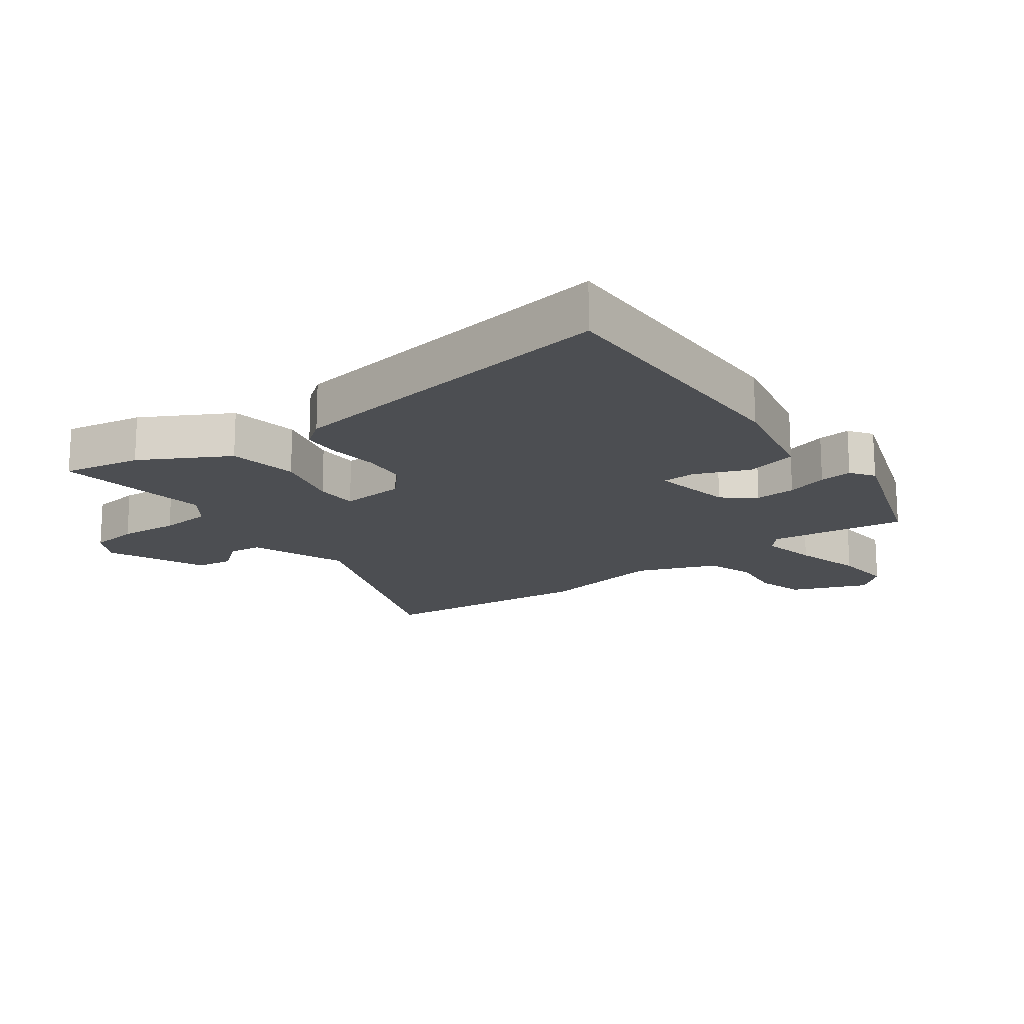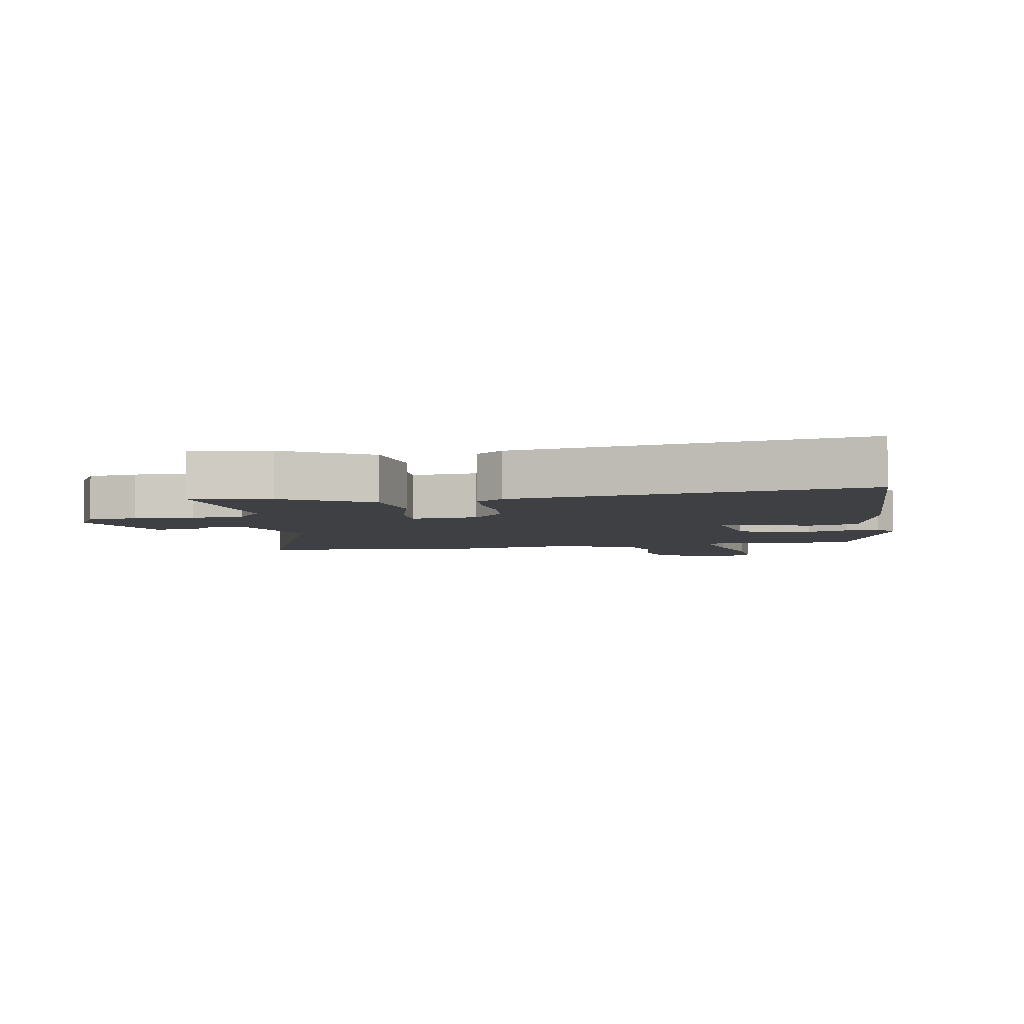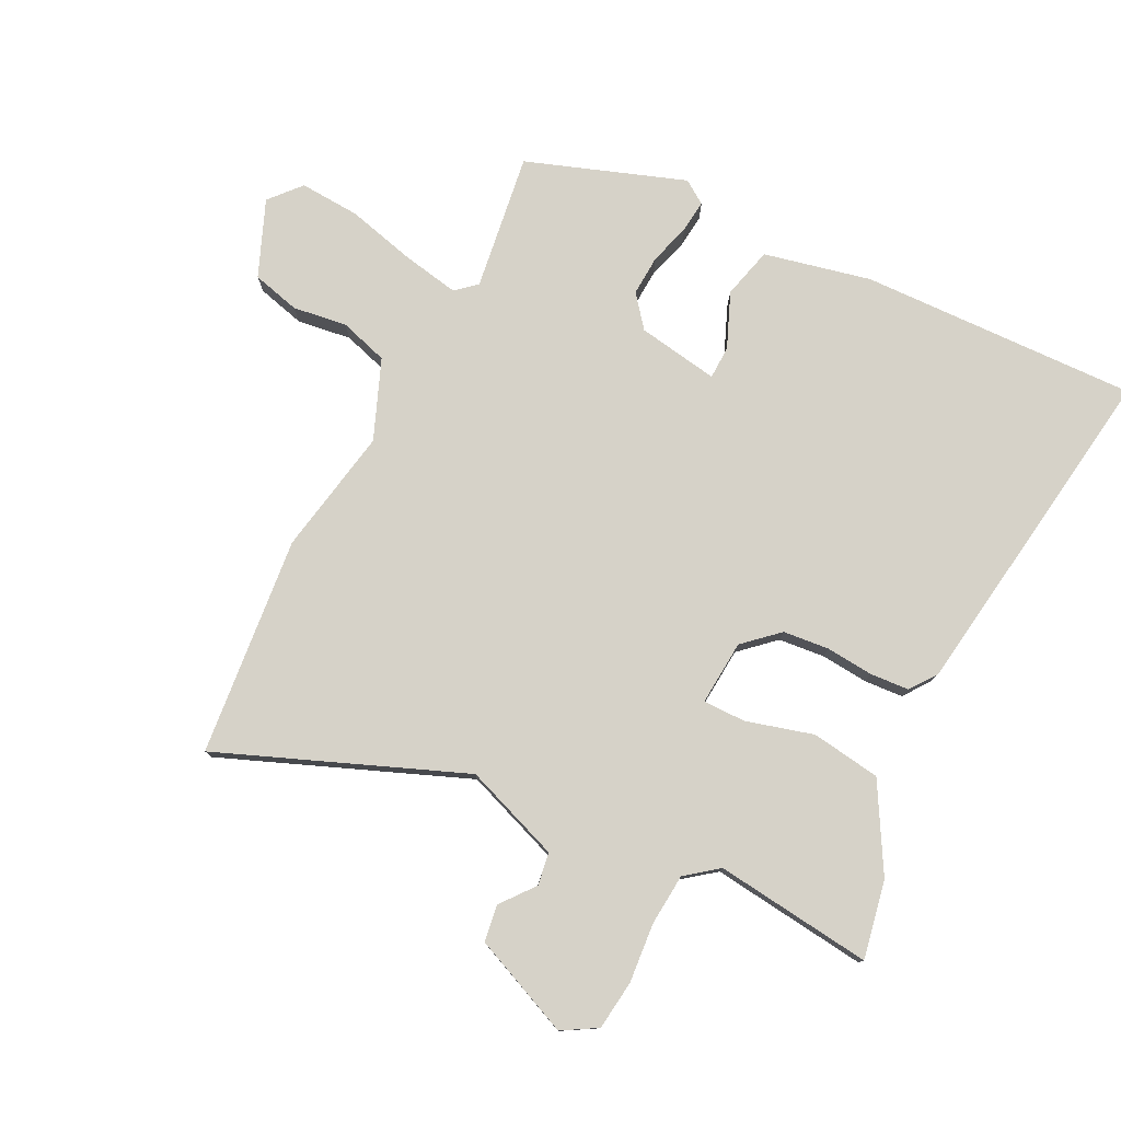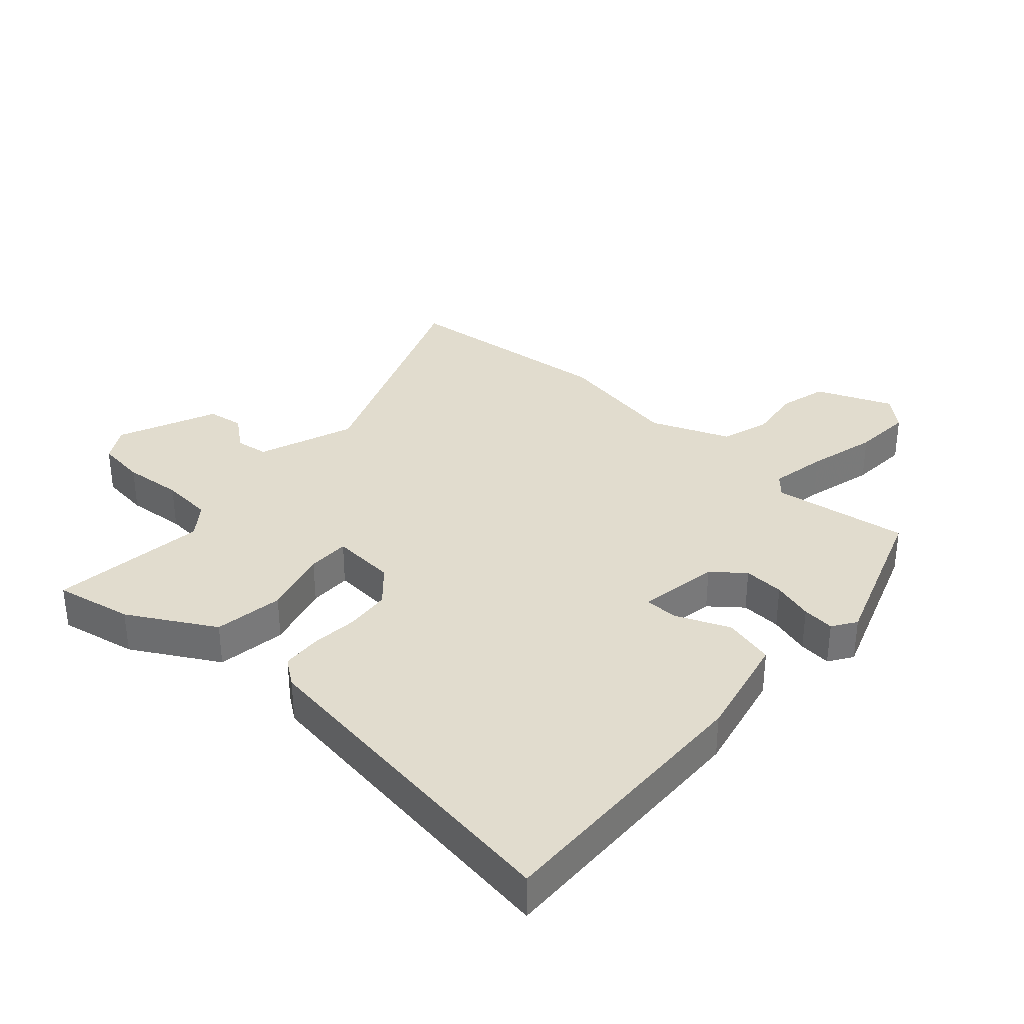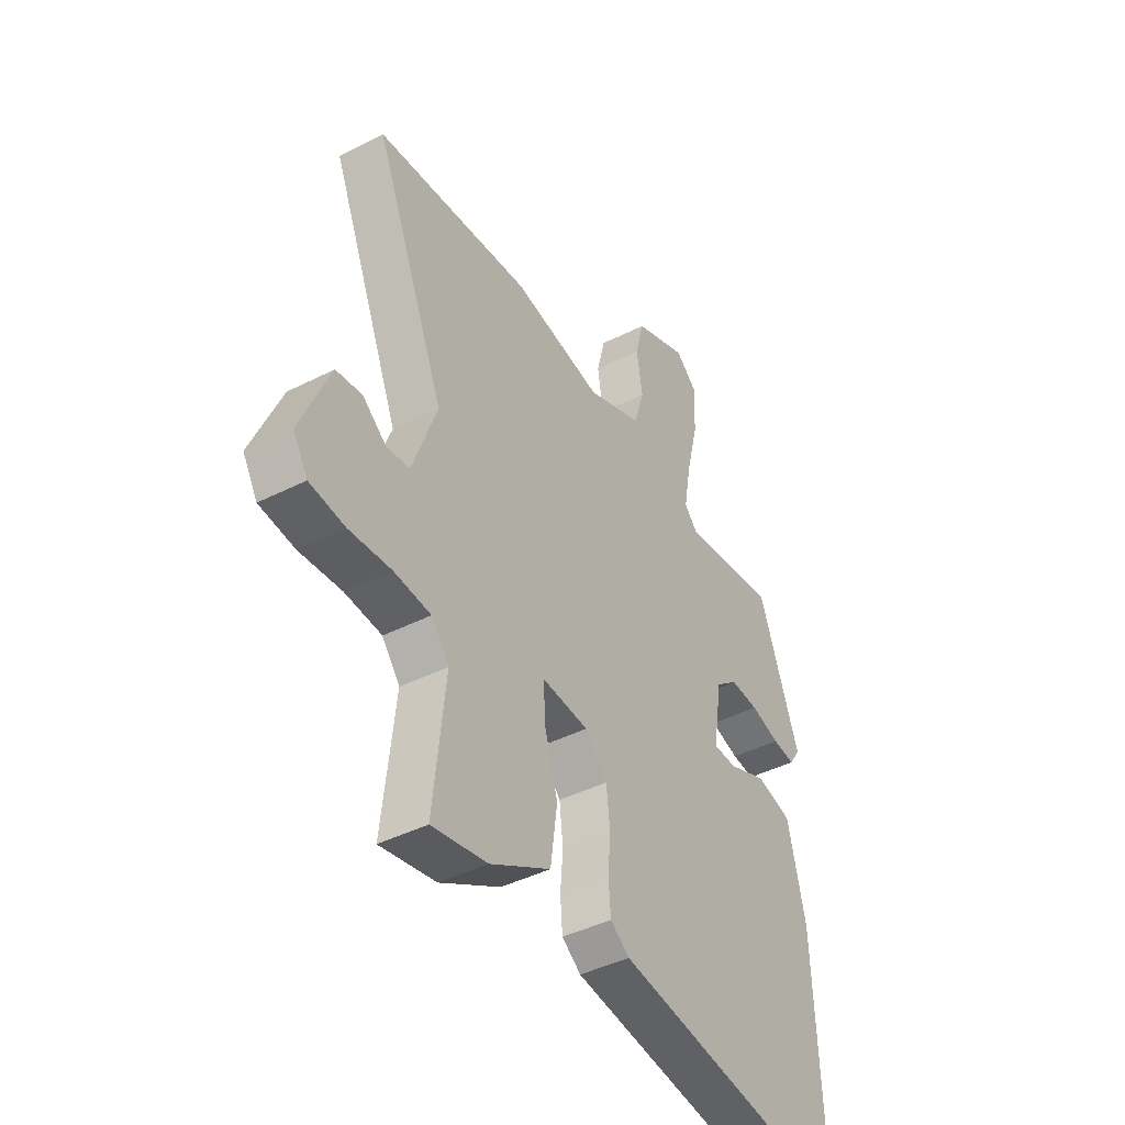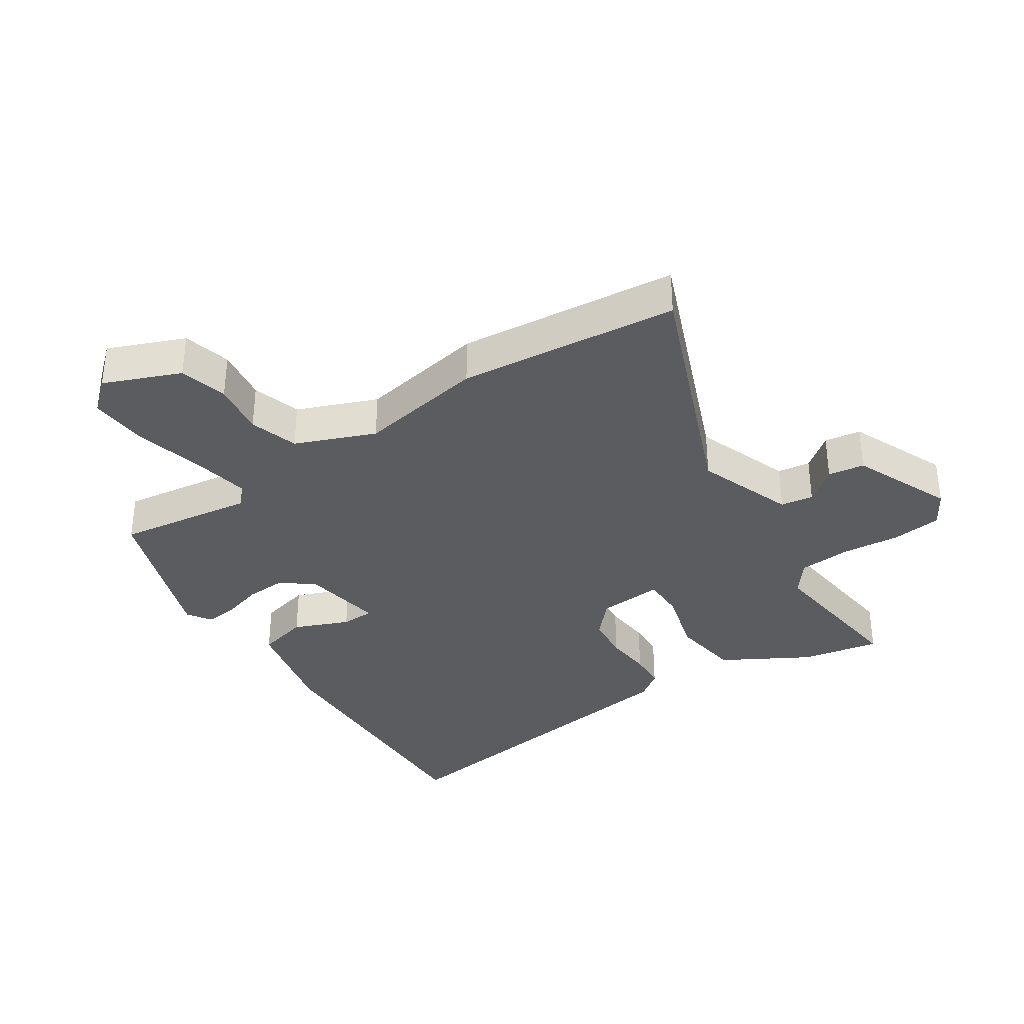
<metadata>
{"format":"obj","ext":"obj","renderer":"f3d","projection":"perspective","resolution":1024,"background":"white","views":[{"elev":-16.8,"azim":-142.4,"up":"+Y"},{"elev":-5.0,"azim":-169.2,"up":"+Y"},{"elev":78.0,"azim":117.2,"up":"+Y"},{"elev":34.0,"azim":-137.5,"up":"+Y"},{"elev":-43.1,"azim":121.0,"up":"+Z"},{"elev":-34.8,"azim":34.0,"up":"+Y"}]}
</metadata>
<code>
v 0.347 0.07 0.517
v 0.697 0.07 0.479
v 0.538 0.07 0.093
v 0.593 0.07 -0.062
v 0.645 0.07 -0.07
v 0.699 0.07 -0.028
v 0.757 0.07 -0.037
v 0.823 0.07 -0.196
v 0.79 0.07 -0.251
v 0.711 0.07 -0.26
v 0.616 0.07 -0.251
v 0.533 0.07 -0.257
v 0.493 0.07 -0.308
v 0.52 0.07 -0.559
v 0.396 0.07 -0.534
v 0.26 0.07 -0.455
v 0.245 0.07 -0.344
v 0.276 0.07 -0.237
v 0.277 0.07 -0.169
v 0.173 0.07 -0.176
v 0.123 0.07 -0.23
v 0.115 0.07 -0.303
v 0.121 0.07 -0.379
v 0.116 0.07 -0.441
v 0.073 0.07 -0.472
v -0.475 0.07 -0.545
v -0.457 0.07 -0.101
v -0.417 0.07 0.069
v -0.335 0.07 0.089
v -0.248 0.07 0.052
v -0.195 0.07 0.053
v -0.215 0.07 0.183
v -0.265 0.07 0.224
v -0.33 0.07 0.221
v -0.396 0.07 0.202
v -0.448 0.07 0.197
v -0.473 0.07 0.235
v -0.381 0.07 0.486
v -0.163 0.07 0.453
v -0.134 0.07 0.485
v -0.15 0.07 0.576
v -0.177 0.07 0.687
v -0.182 0.07 0.783
v -0.132 0.07 0.826
v -0.011 0.07 0.775
v 0.008 0.07 0.698
v -0.005 0.07 0.612
v 0.018 0.07 0.534
v 0.144 0.07 0.482
v 0.347 0 0.517
v 0.697 0 0.479
v 0.538 0 0.093
v 0.593 0 -0.062
v 0.645 0 -0.07
v 0.699 0 -0.028
v 0.757 0 -0.037
v 0.823 0 -0.196
v 0.79 0 -0.251
v 0.711 0 -0.26
v 0.616 0 -0.251
v 0.533 0 -0.257
v 0.493 0 -0.308
v 0.52 0 -0.559
v 0.396 0 -0.534
v 0.26 0 -0.455
v 0.245 0 -0.344
v 0.276 0 -0.237
v 0.277 0 -0.169
v 0.173 0 -0.176
v 0.123 0 -0.23
v 0.115 0 -0.303
v 0.121 0 -0.379
v 0.116 0 -0.441
v 0.073 0 -0.472
v -0.475 0 -0.545
v -0.457 0 -0.101
v -0.417 0 0.069
v -0.335 0 0.089
v -0.248 0 0.052
v -0.195 0 0.053
v -0.215 0 0.183
v -0.265 0 0.224
v -0.33 0 0.221
v -0.396 0 0.202
v -0.448 0 0.197
v -0.473 0 0.235
v -0.381 0 0.486
v -0.163 0 0.453
v -0.134 0 0.485
v -0.15 0 0.576
v -0.177 0 0.687
v -0.182 0 0.783
v -0.132 0 0.826
v -0.011 0 0.775
v 0.008 0 0.698
v -0.005 0 0.612
v 0.018 0 0.534
v 0.144 0 0.482
f 45 46 47
f 44 45 47
f 43 44 47
f 42 43 47
f 41 42 47
f 40 41 47 48
f 39 40 48 49
f 37 38 39
f 36 37 39
f 35 36 39
f 34 35 39
f 33 34 39 49
f 28 29 30
f 27 28 30
f 26 27 30
f 25 26 30
f 24 25 30
f 23 24 30
f 22 23 30
f 21 22 30 31
f 20 21 31 32
f 16 17 18
f 15 16 18
f 14 15 18
f 13 14 18
f 12 13 18 19
f 11 12 19
f 9 10 11
f 8 9 11
f 7 8 11
f 6 7 11
f 5 6 11
f 4 5 11 19
f 19 20 32
f 4 19 32
f 3 4 32
f 32 33 49
f 3 32 49
f 2 3 49
f 1 2 49
f 96 95 94
f 96 94 93
f 96 93 92
f 96 92 91
f 96 91 90
f 97 96 90 89
f 98 97 89 88
f 88 87 86
f 88 86 85
f 88 85 84
f 88 84 83
f 98 88 83 82
f 79 78 77
f 79 77 76
f 79 76 75
f 79 75 74
f 79 74 73
f 79 73 72
f 79 72 71
f 80 79 71 70
f 81 80 70 69
f 67 66 65
f 67 65 64
f 67 64 63
f 67 63 62
f 68 67 62 61
f 68 61 60
f 60 59 58
f 60 58 57
f 60 57 56
f 60 56 55
f 60 55 54
f 68 60 54 53
f 81 69 68
f 81 68 53
f 81 53 52
f 98 82 81
f 98 81 52
f 98 52 51
f 98 51 50
f 1 50 51 2
f 2 51 52 3
f 3 52 53 4
f 4 53 54 5
f 5 54 55 6
f 6 55 56 7
f 7 56 57 8
f 8 57 58 9
f 9 58 59 10
f 10 59 60 11
f 11 60 61 12
f 12 61 62 13
f 13 62 63 14
f 14 63 64 15
f 15 64 65 16
f 16 65 66 17
f 17 66 67 18
f 18 67 68 19
f 19 68 69 20
f 20 69 70 21
f 21 70 71 22
f 22 71 72 23
f 23 72 73 24
f 24 73 74 25
f 25 74 75 26
f 26 75 76 27
f 27 76 77 28
f 28 77 78 29
f 29 78 79 30
f 30 79 80 31
f 31 80 81 32
f 32 81 82 33
f 33 82 83 34
f 34 83 84 35
f 35 84 85 36
f 36 85 86 37
f 37 86 87 38
f 38 87 88 39
f 39 88 89 40
f 40 89 90 41
f 41 90 91 42
f 42 91 92 43
f 43 92 93 44
f 44 93 94 45
f 45 94 95 46
f 46 95 96 47
f 47 96 97 48
f 48 97 98 49
f 49 98 50 1

</code>
